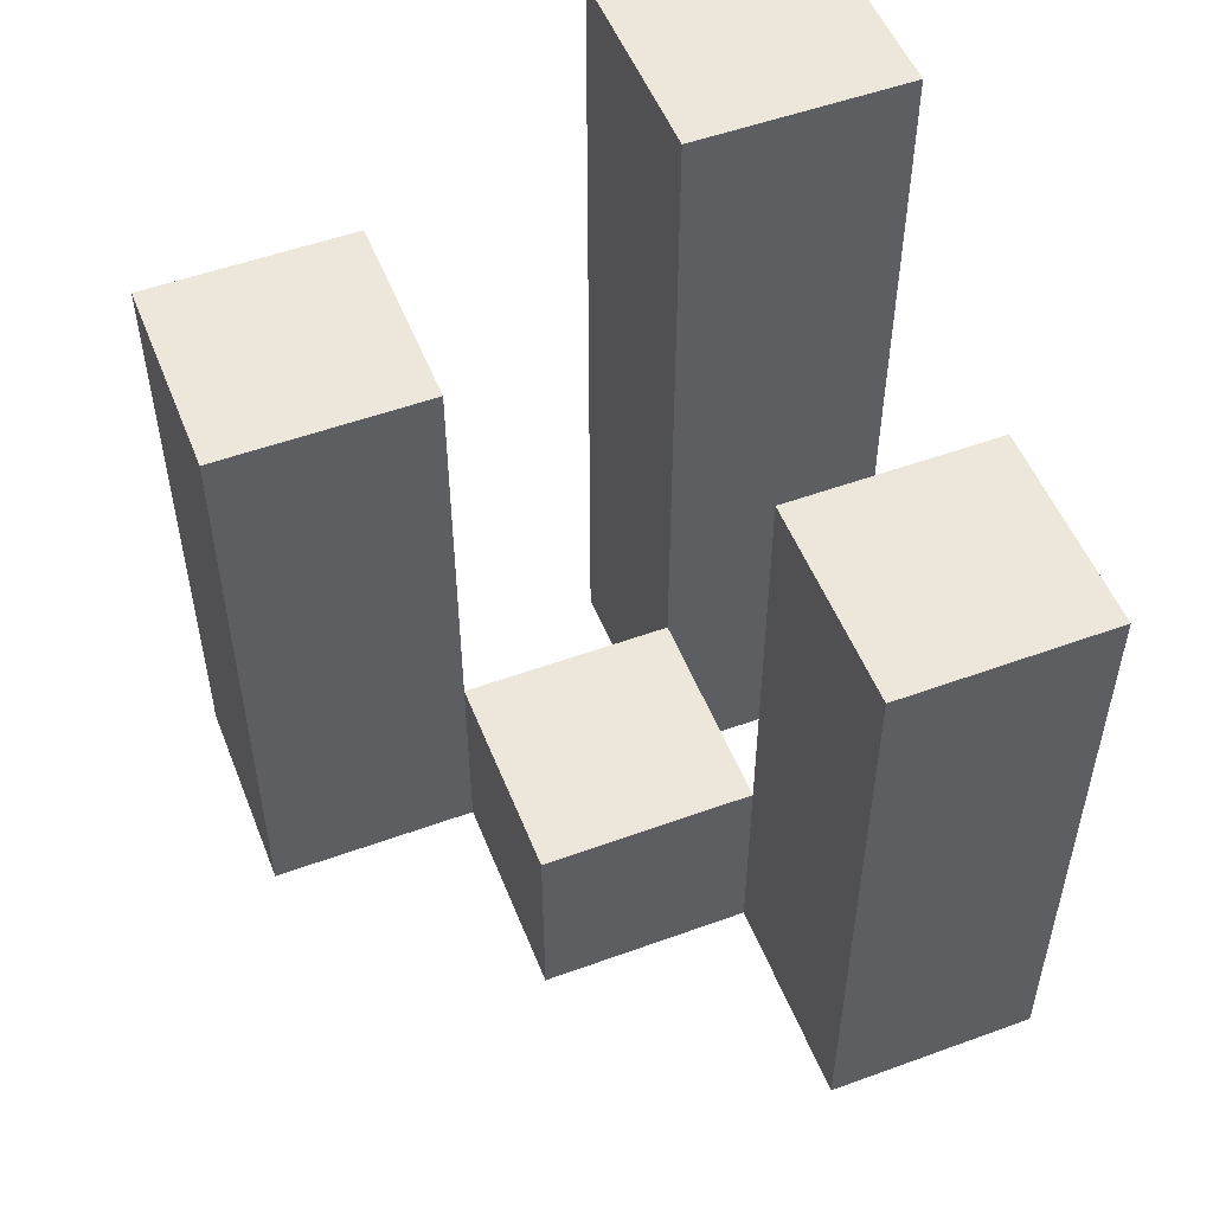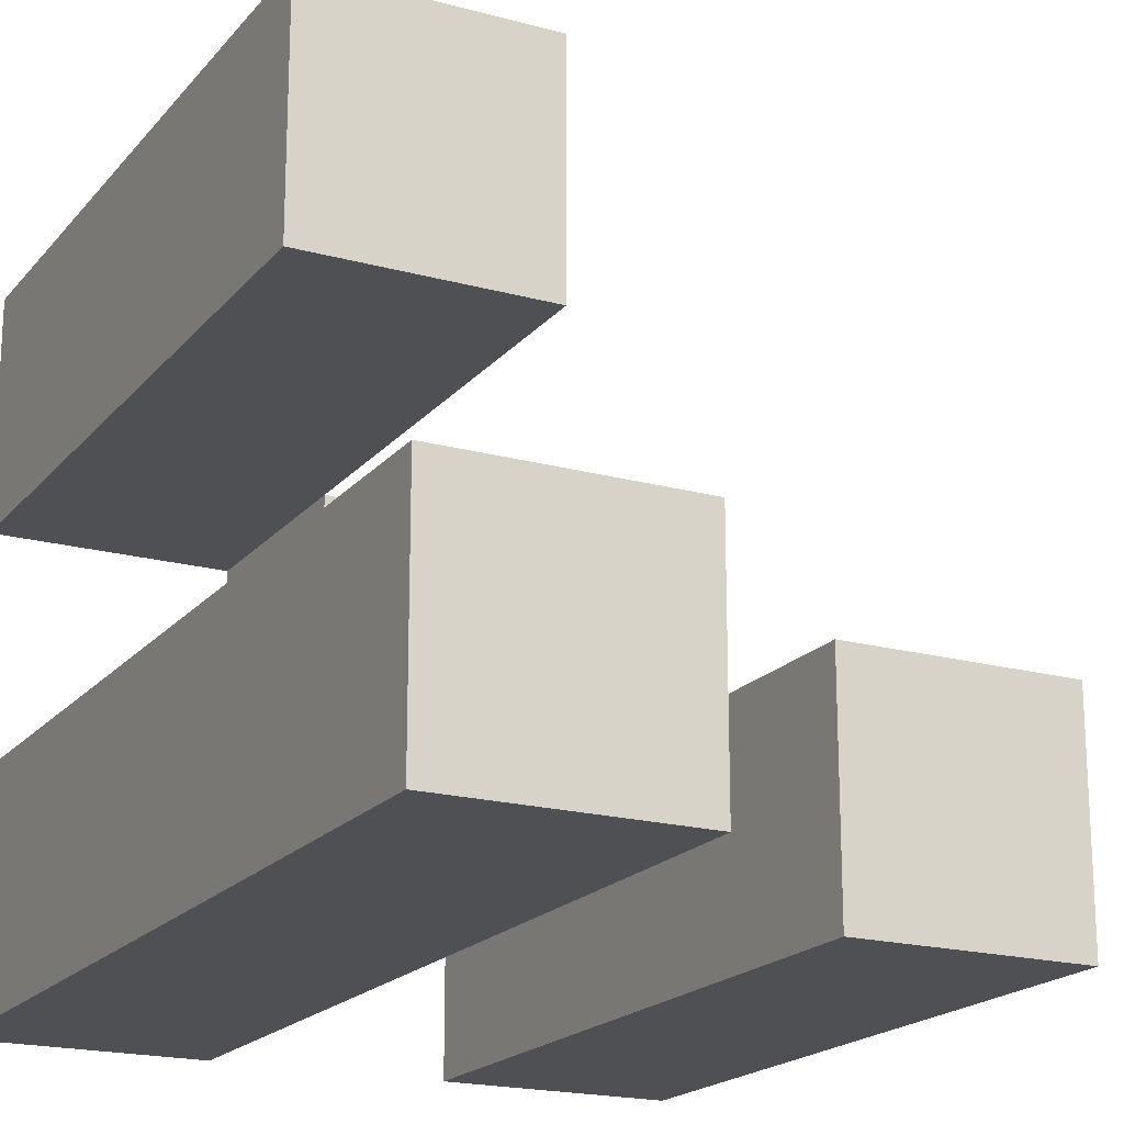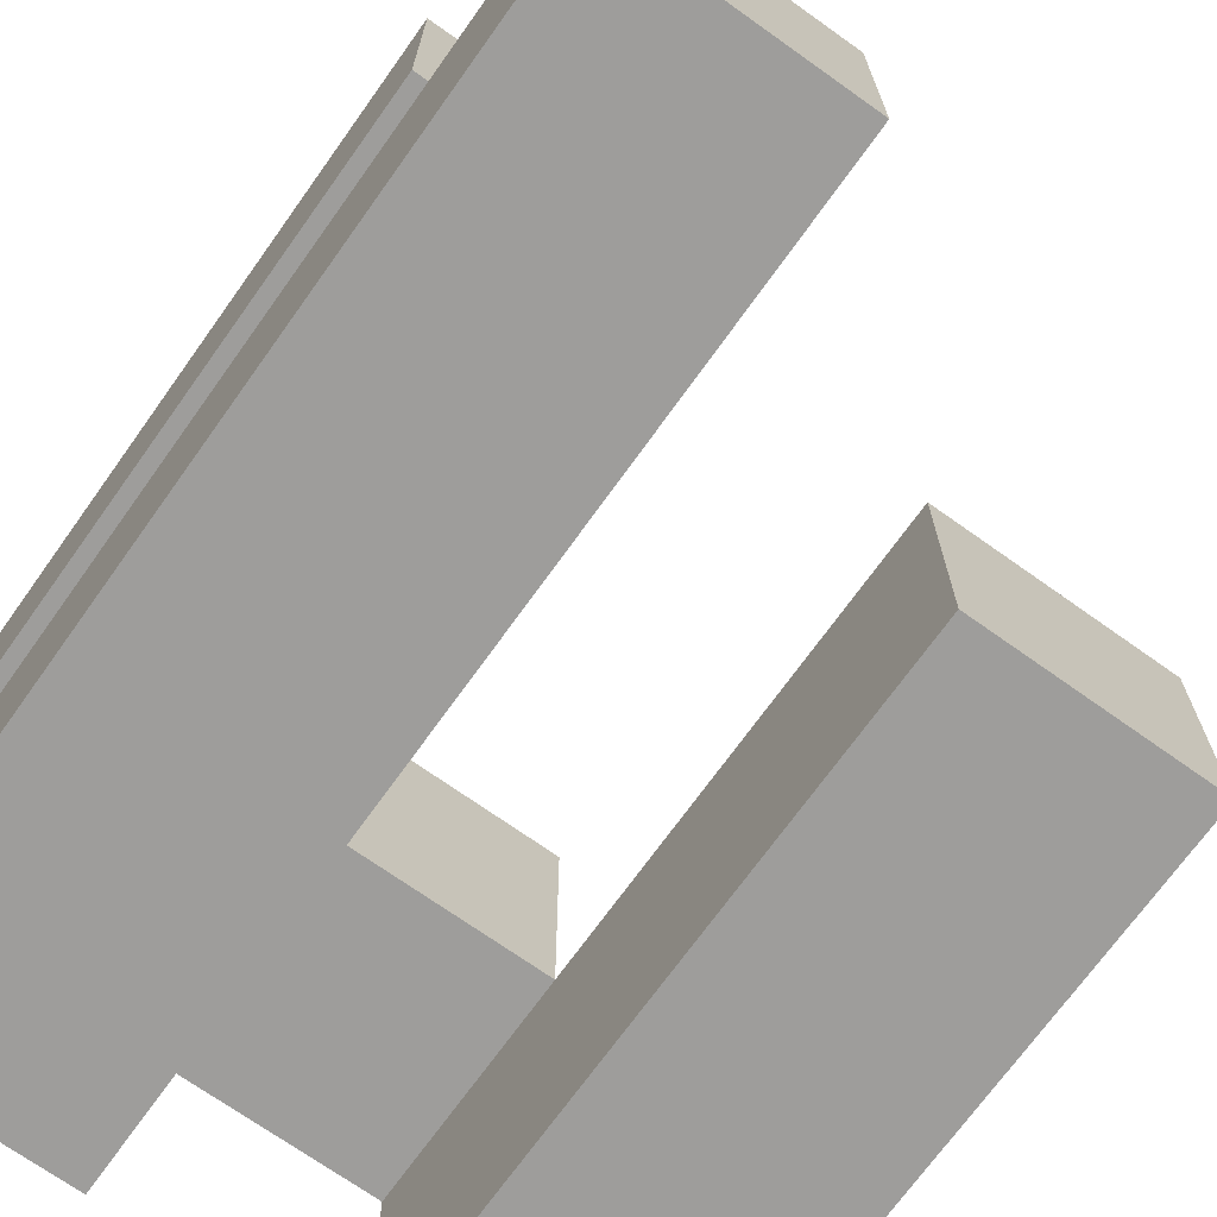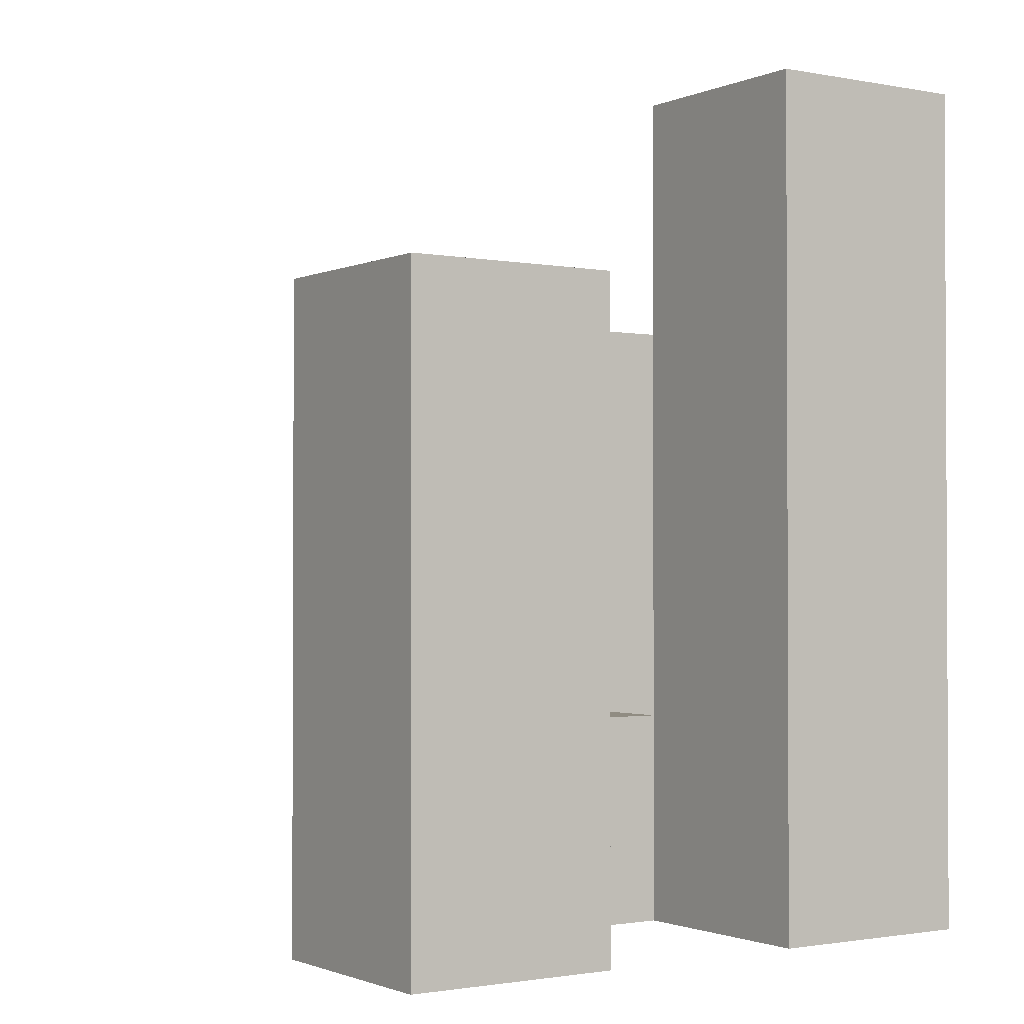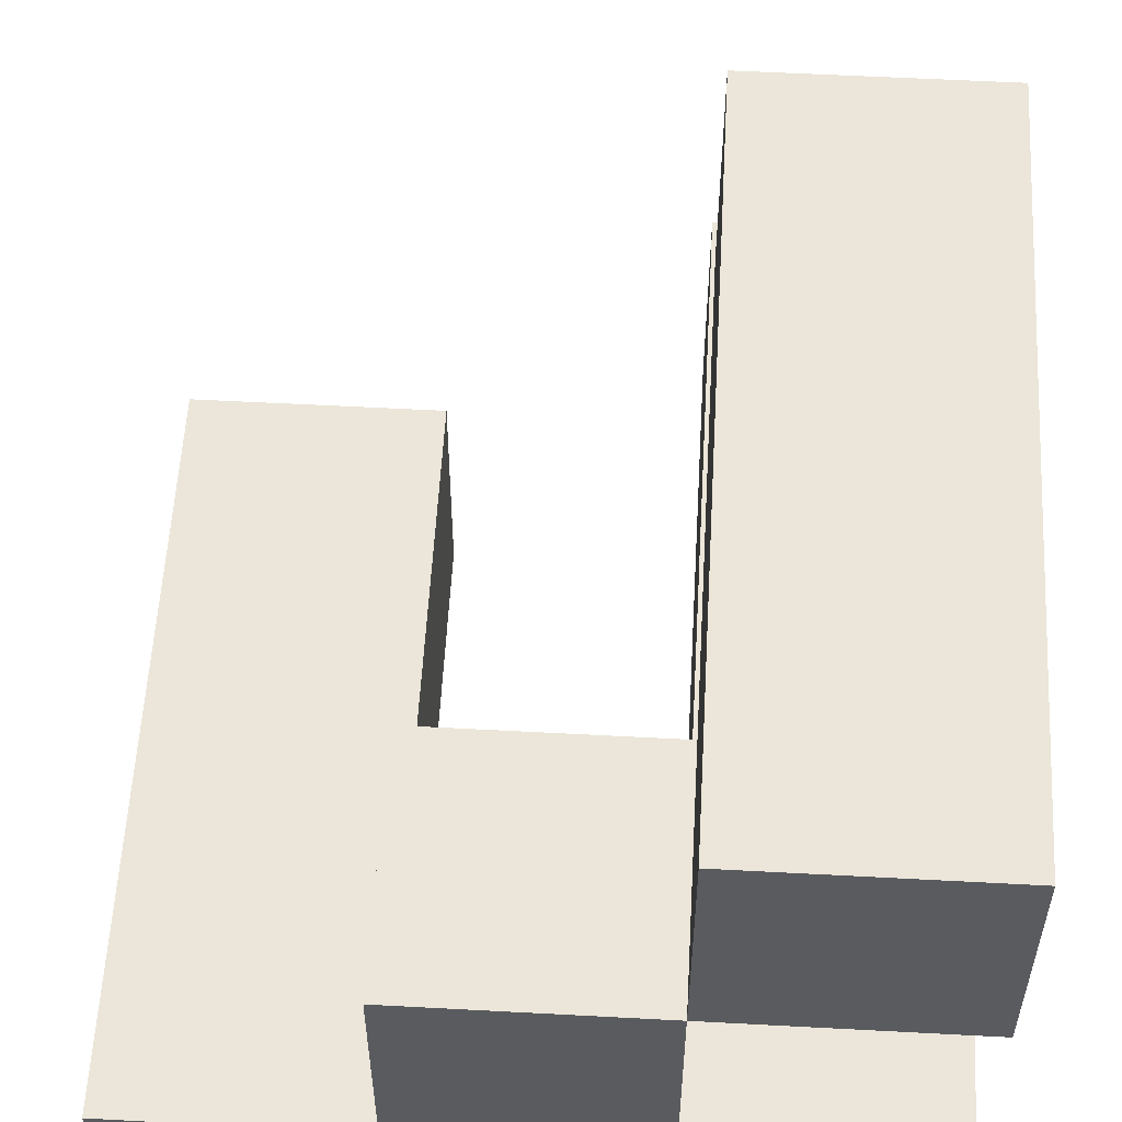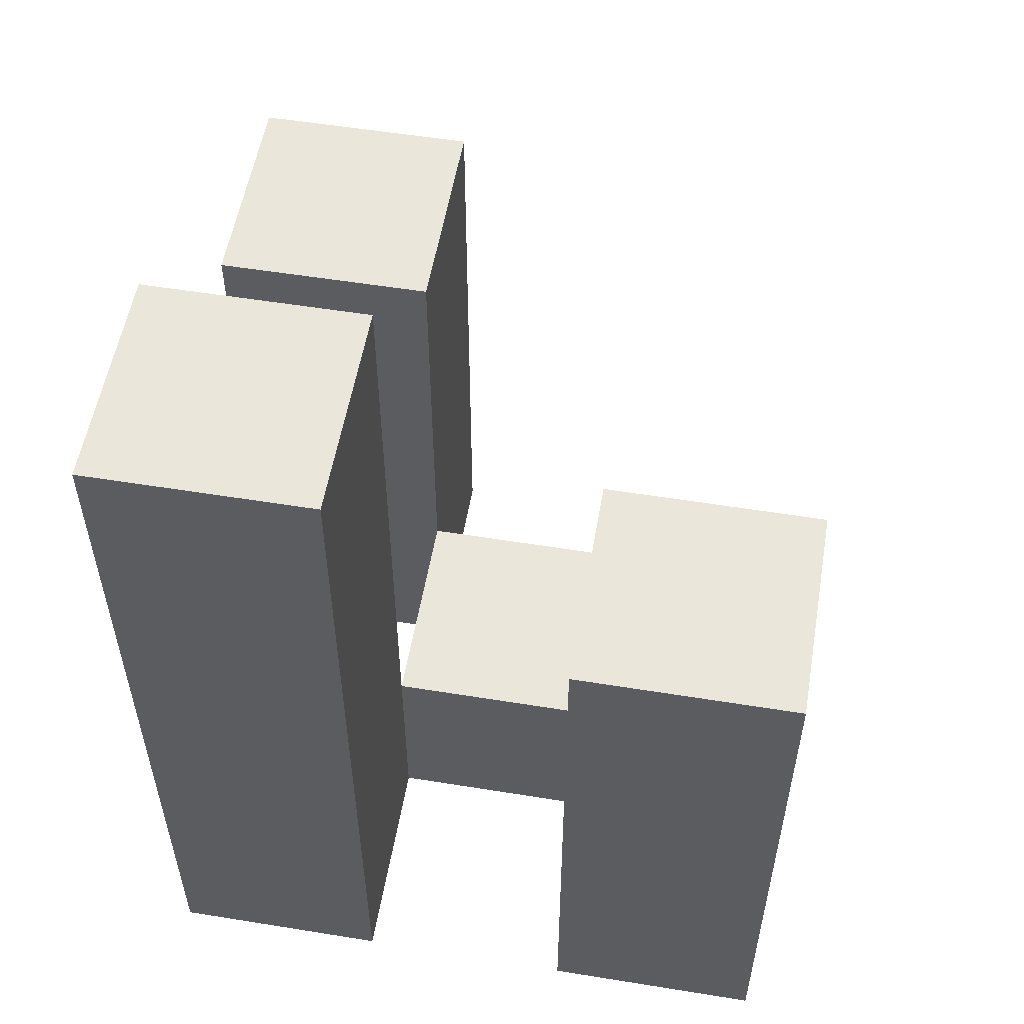
<metadata>
{"format":"obj","ext":"obj","renderer":"f3d","projection":"perspective","resolution":1024,"background":"white","views":[{"elev":52.4,"azim":-21.4,"up":"+Y"},{"elev":-19.2,"azim":152.7,"up":"+Z"},{"elev":-70.7,"azim":144.5,"up":"+Z"},{"elev":-1.5,"azim":56.1,"up":"+Y"},{"elev":56.6,"azim":3.2,"up":"+Z"},{"elev":54.9,"azim":-170.3,"up":"+Y"}]}
</metadata>
<code>
o
v 12 0.9 30.3
v 12.1 0.9 30.3
v 12.2 0.9 30.3
v 12.3 0.9 30.3
v 12 1.2 30.3
v 12.1 1.2 30.3
v 12.2 1.3 30.3
v 12.3 1.3 30.3
v 12.1 0.9 30.4
v 12.2 0.9 30.4
v 12.1 1 30.4
v 12.2 1 30.4
v 12.2 0.9 30.5
v 12.3 0.9 30.5
v 12.2 1 30.5
v 12.2 1.2 30.5
v 12.3 1.2 30.5
v 12 0.9 30.4
v 12.1 0.9 30.4
v 12.2 0.9 30.4
v 12.3 0.9 30.4
v 12.1 1 30.4
v 12.2 1 30.4
v 12 1.2 30.4
v 12.1 1.2 30.4
v 12.2 1.3 30.4
v 12.3 1.3 30.4
v 12.1 0.9 30.5
v 12.2 0.9 30.5
v 12.1 1 30.5
v 12.2 1 30.5
v 12.2 0.9 30.6
v 12.3 0.9 30.6
v 12.2 1.2 30.6
v 12.3 1.2 30.6
v 12 0.9 30.3
v 12 1.2 30.3
v 12 0.9 30.4
v 12 1.2 30.4
v 12.1 0.9 30.4
v 12.1 1 30.4
v 12.1 0.9 30.5
v 12.1 1 30.5
v 12.2 0.9 30.3
v 12.2 1.3 30.3
v 12.2 0.9 30.4
v 12.2 1 30.4
v 12.2 1.3 30.4
v 12.2 0.9 30.5
v 12.2 1 30.5
v 12.2 1.2 30.5
v 12.2 0.9 30.6
v 12.2 1.2 30.6
v 12.1 0.9 30.3
v 12.1 1.2 30.3
v 12.1 0.9 30.4
v 12.1 1 30.4
v 12.1 1.2 30.4
v 12.2 0.9 30.4
v 12.2 1 30.4
v 12.2 0.9 30.5
v 12.2 1 30.5
v 12.3 0.9 30.3
v 12.3 1.3 30.3
v 12.3 0.9 30.4
v 12.3 1.3 30.4
v 12.3 0.9 30.5
v 12.3 1.2 30.5
v 12.3 0.9 30.6
v 12.3 1.2 30.6
v 12 0.9 30.3
v 12 0.9 30.4
v 12.1 0.9 30.3
v 12.1 0.9 30.4
v 12.1 0.9 30.5
v 12.2 0.9 30.3
v 12.2 0.9 30.4
v 12.2 0.9 30.5
v 12.2 0.9 30.6
v 12.3 0.9 30.3
v 12.3 0.9 30.4
v 12.3 0.9 30.5
v 12.3 0.9 30.6
v 12.1 1 30.4
v 12.1 1 30.5
v 12.2 1 30.4
v 12.2 1 30.5
v 12 1.2 30.3
v 12 1.2 30.4
v 12.1 1.2 30.3
v 12.1 1.2 30.4
v 12.2 1.2 30.5
v 12.2 1.2 30.6
v 12.3 1.2 30.5
v 12.3 1.2 30.6
v 12.2 1.3 30.3
v 12.2 1.3 30.4
v 12.3 1.3 30.3
v 12.3 1.3 30.4
f 5 2 1
f 6 2 5
f 7 4 3
f 8 4 7
f 11 10 9
f 12 10 11
f 15 14 13
f 16 14 15
f 17 14 16
f 18 19 22
f 20 21 23
f 18 22 24
f 24 22 25
f 23 21 26
f 26 21 27
f 28 29 30
f 30 29 31
f 32 33 34
f 34 33 35
f 38 37 36
f 39 37 38
f 42 41 40
f 43 41 42
f 46 45 44
f 47 45 46
f 48 45 47
f 52 50 49
f 52 51 50
f 53 51 52
f 54 55 56
f 56 55 57
f 57 55 58
f 59 60 61
f 61 60 62
f 63 64 65
f 65 64 66
f 67 68 69
f 69 68 70
f 73 72 71
f 74 72 73
f 77 75 74
f 78 75 77
f 80 77 76
f 81 77 80
f 82 79 78
f 83 79 82
f 84 85 86
f 86 85 87
f 88 89 90
f 90 89 91
f 92 93 94
f 94 93 95
f 96 97 98
f 98 97 99

</code>
